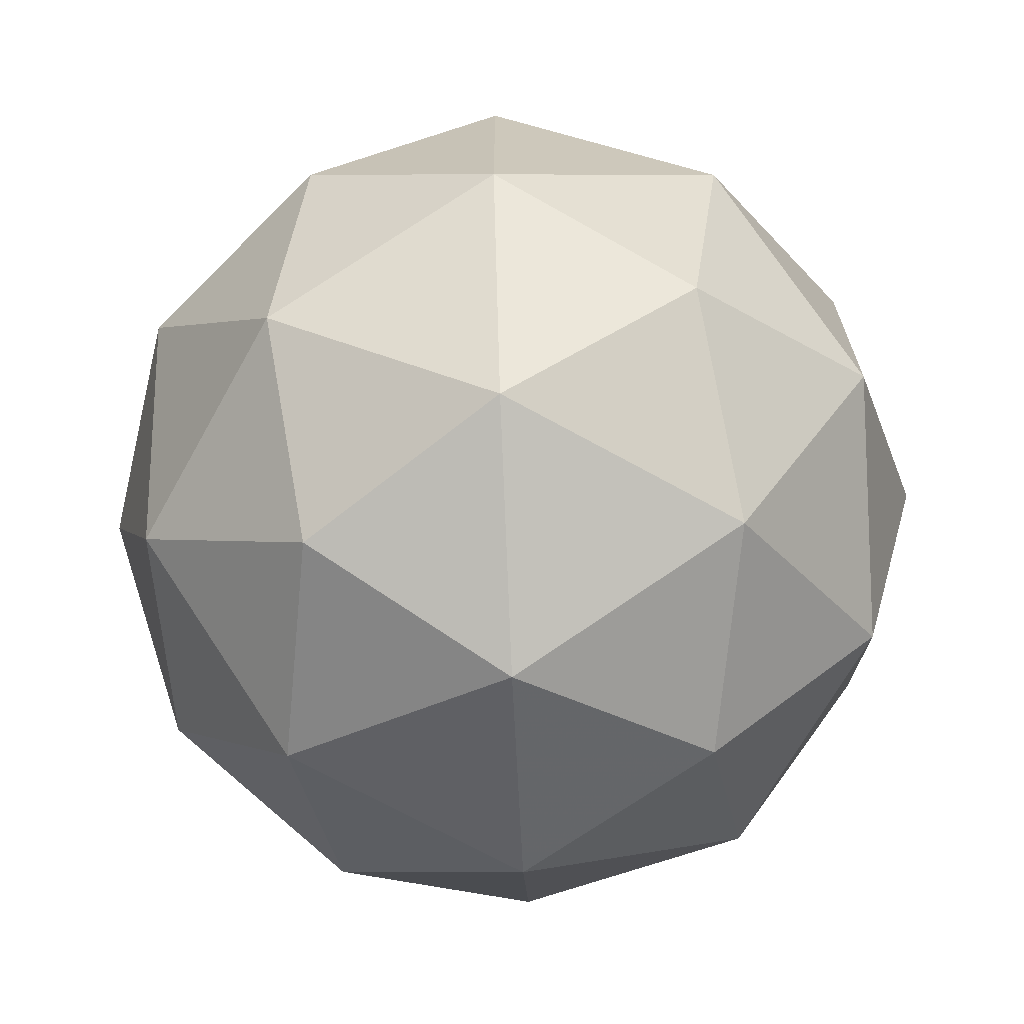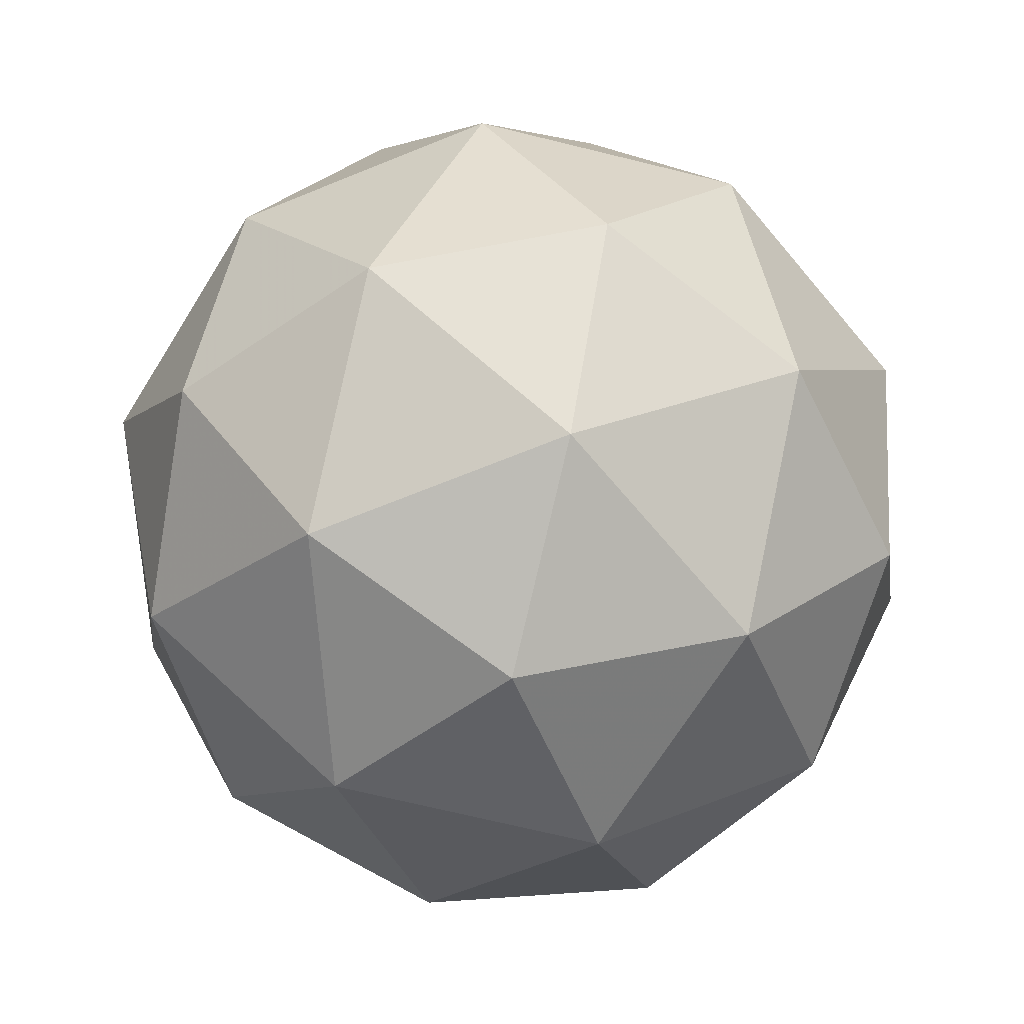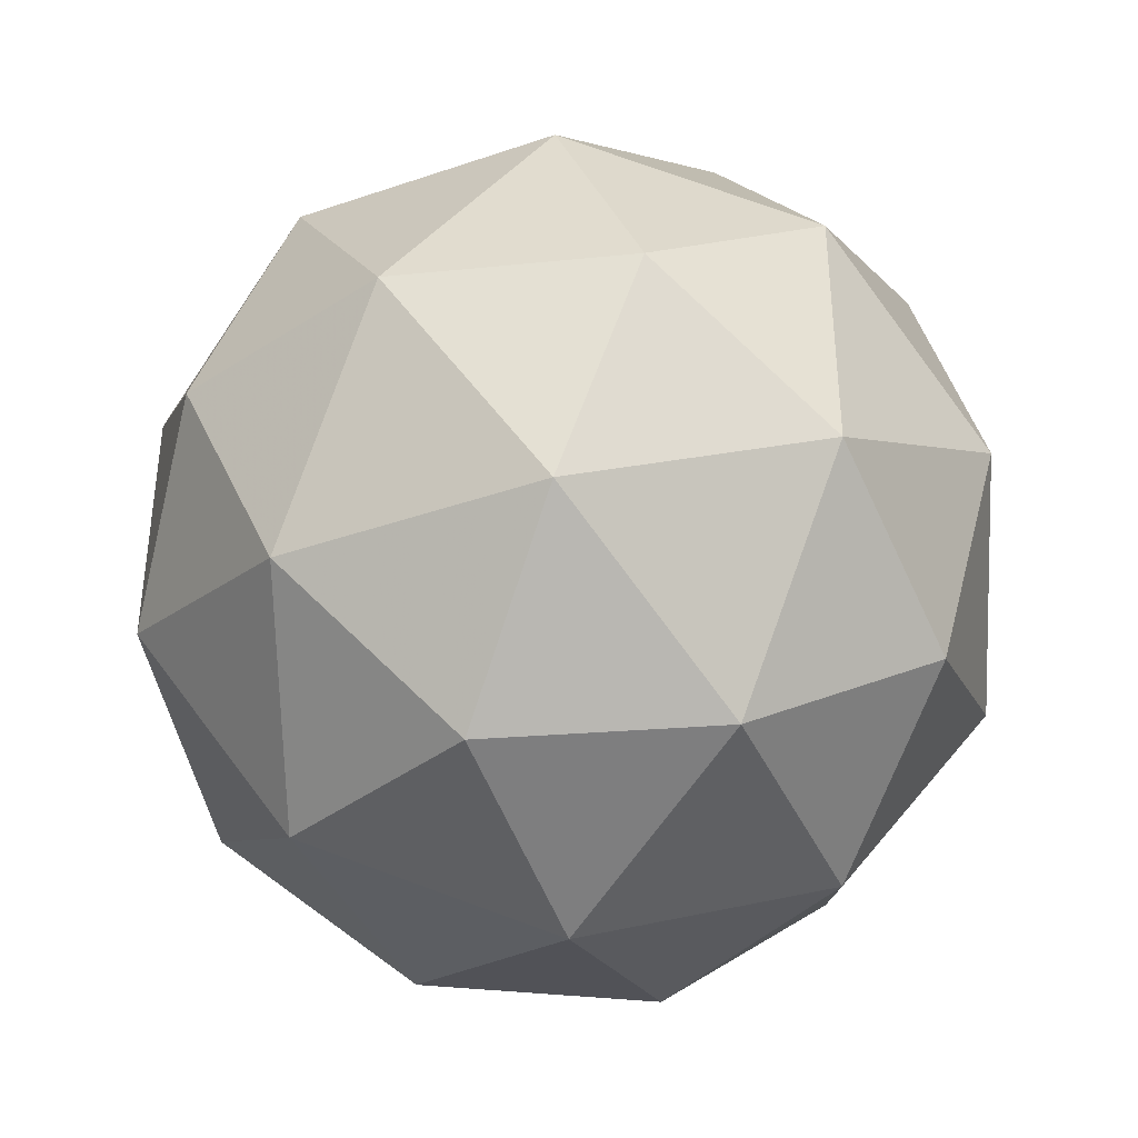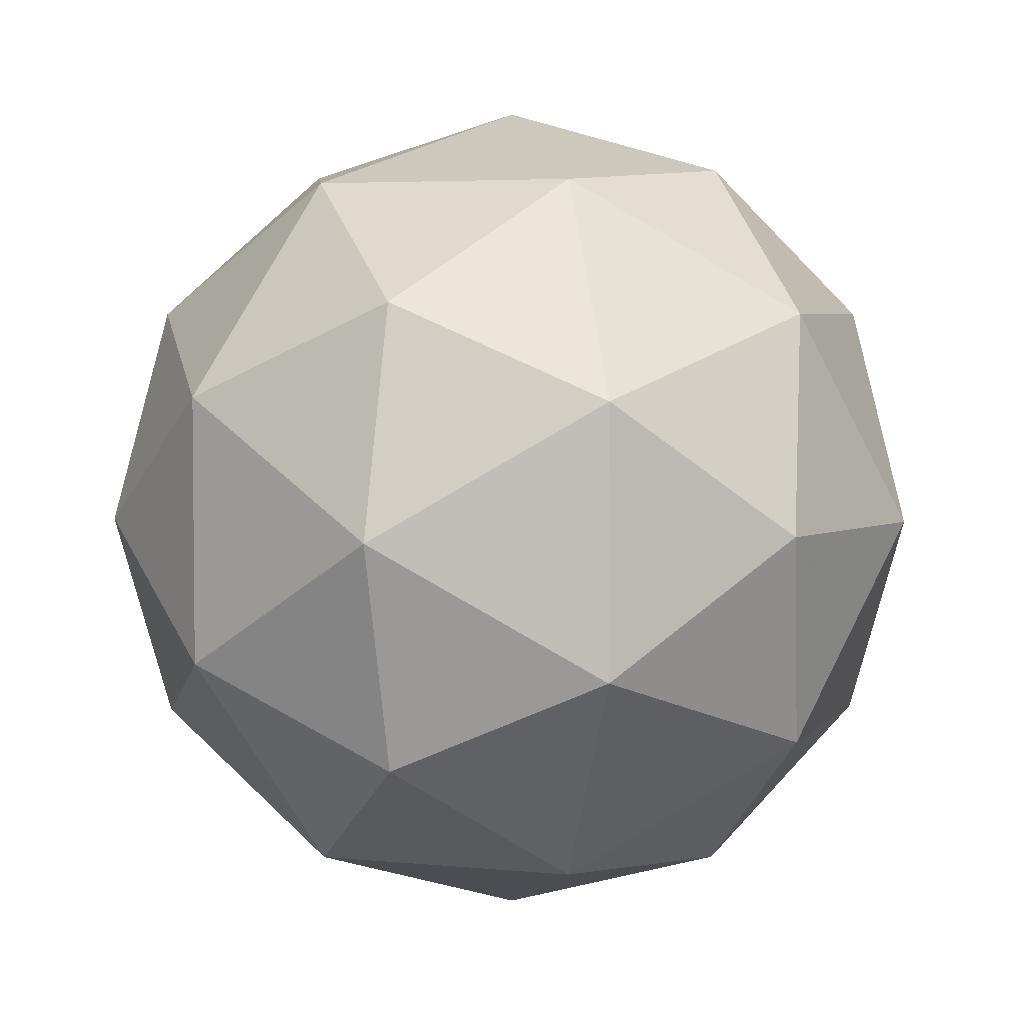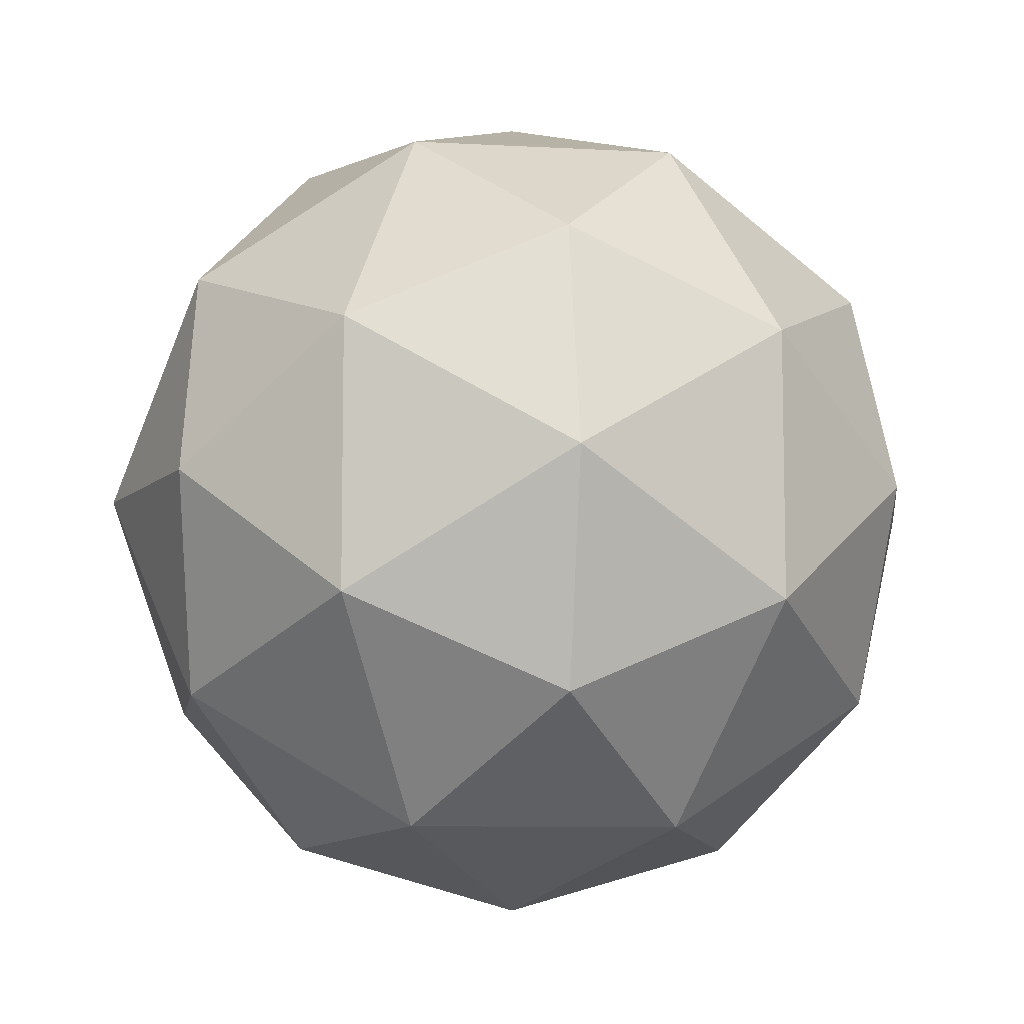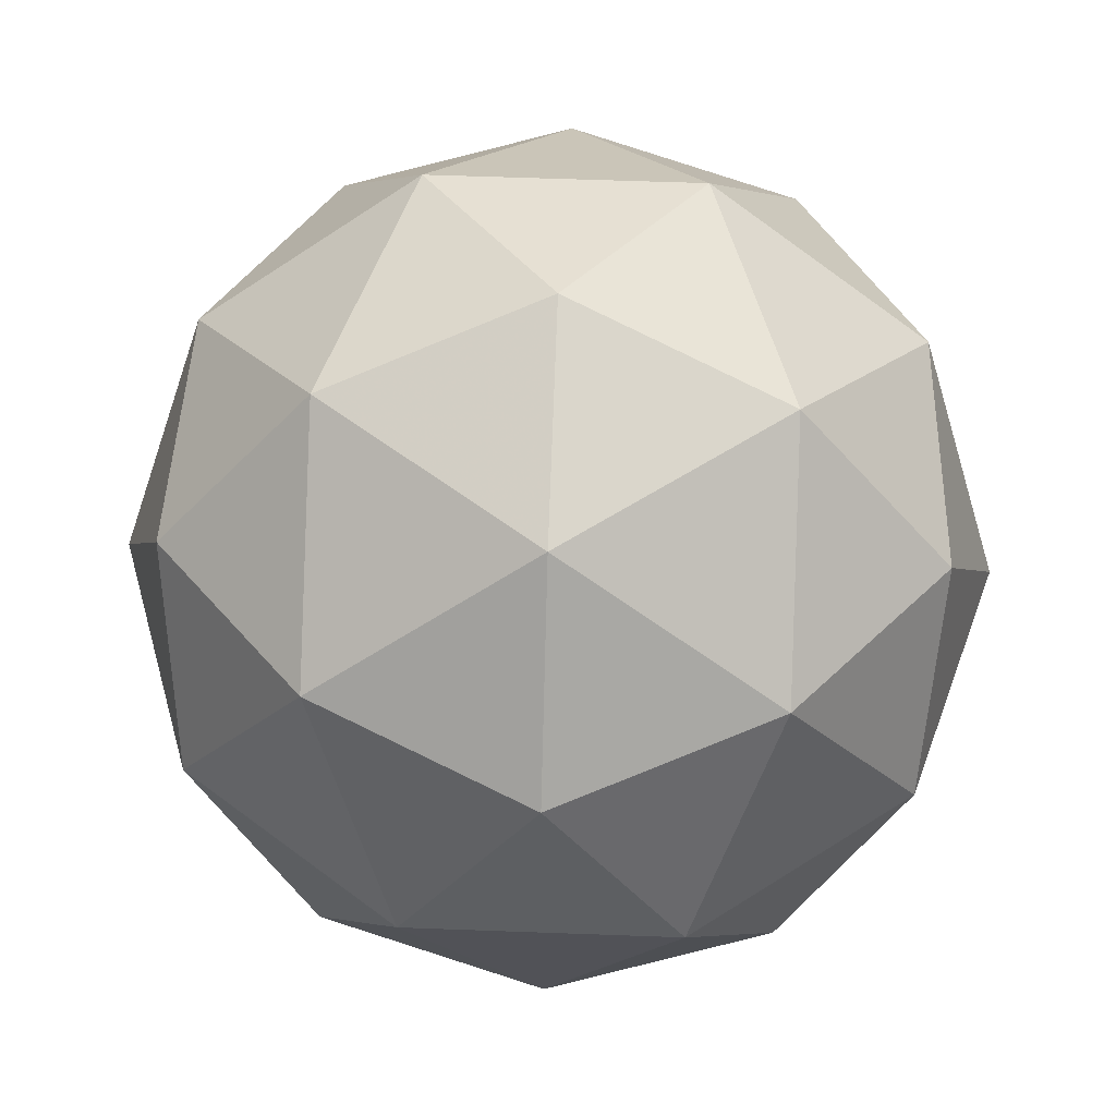
<metadata>
{"format":"obj","ext":"obj","renderer":"f3d","projection":"perspective","resolution":1024,"background":"white","views":[{"elev":-68.9,"azim":-150.9,"up":"+Z"},{"elev":-68.8,"azim":-175.9,"up":"+Y"},{"elev":-40.3,"azim":-8.8,"up":"+Z"},{"elev":4.2,"azim":77.1,"up":"+Z"},{"elev":-8.7,"azim":-130.3,"up":"+Z"},{"elev":57.6,"azim":92.2,"up":"+Y"}]}
</metadata>
<code>
g OLQVL-i10-g85-s1686
v -5944 5578 -822.7
v -5854 5609 -757.8
v -5978 5609 -717.7
v -5792 5694 -712.3
v -5765 5677 -822.7
v -6054 5609 -822.7
v -5978 5609 -927.7
v -5854 5609 -887.6
v -5744 5788 -757.8
v -6002 5694 -644.1
v -5889 5677 -652.8
v -5944 5788 -612.7
v -6132 5694 -822.7
v -6088 5677 -717.7
v -6143 5788 -757.8
v -6002 5694 -1001
v -6088 5677 -927.7
v -6067 5788 -992.6
v -5792 5694 -933.1
v -5889 5677 -992.6
v -5820 5788 -992.6
v -5820 5788 -652.8
v -6067 5788 -652.8
v -6143 5788 -887.6
v -5944 5788 -1033
v -5744 5788 -887.6
v -5886 5882 -644.1
v -5799 5898 -717.7
v -5910 5966 -717.7
v -6096 5882 -712.3
v -5999 5898 -652.8
v -6033 5966 -757.8
v -6096 5882 -933.1
v -6122 5898 -822.7
v -6033 5966 -887.6
v -5886 5882 -1001
v -5999 5898 -992.6
v -5910 5966 -927.7
v -5756 5882 -822.7
v -5799 5898 -927.7
v -5833 5966 -822.7
v -5944 5998 -822.7
f 1 2 3
f 4 2 5
f 1 3 6
f 1 6 7
f 1 7 8
f 4 5 9
f 10 11 12
f 13 14 15
f 16 17 18
f 19 20 21
f 4 9 22
f 10 12 23
f 13 15 24
f 16 18 25
f 19 21 26
f 27 28 29
f 30 31 32
f 33 34 35
f 36 37 38
f 39 40 41
f 41 38 42
f 41 40 38
f 40 36 38
f 38 35 42
f 38 37 35
f 37 33 35
f 35 32 42
f 35 34 32
f 34 30 32
f 32 29 42
f 32 31 29
f 31 27 29
f 29 41 42
f 29 28 41
f 28 39 41
f 26 40 39
f 26 21 40
f 21 36 40
f 25 37 36
f 25 18 37
f 18 33 37
f 24 34 33
f 24 15 34
f 15 30 34
f 23 31 30
f 23 12 31
f 12 27 31
f 22 28 27
f 22 9 28
f 9 39 28
f 21 25 36
f 21 20 25
f 20 16 25
f 18 24 33
f 18 17 24
f 17 13 24
f 15 23 30
f 15 14 23
f 14 10 23
f 12 22 27
f 12 11 22
f 11 4 22
f 9 26 39
f 9 5 26
f 5 19 26
f 8 20 19
f 8 7 20
f 7 16 20
f 7 17 16
f 7 6 17
f 6 13 17
f 6 14 13
f 6 3 14
f 3 10 14
f 5 8 19
f 5 2 8
f 2 1 8
f 3 11 10
f 3 2 11
f 2 4 11
f 2 4 11

</code>
